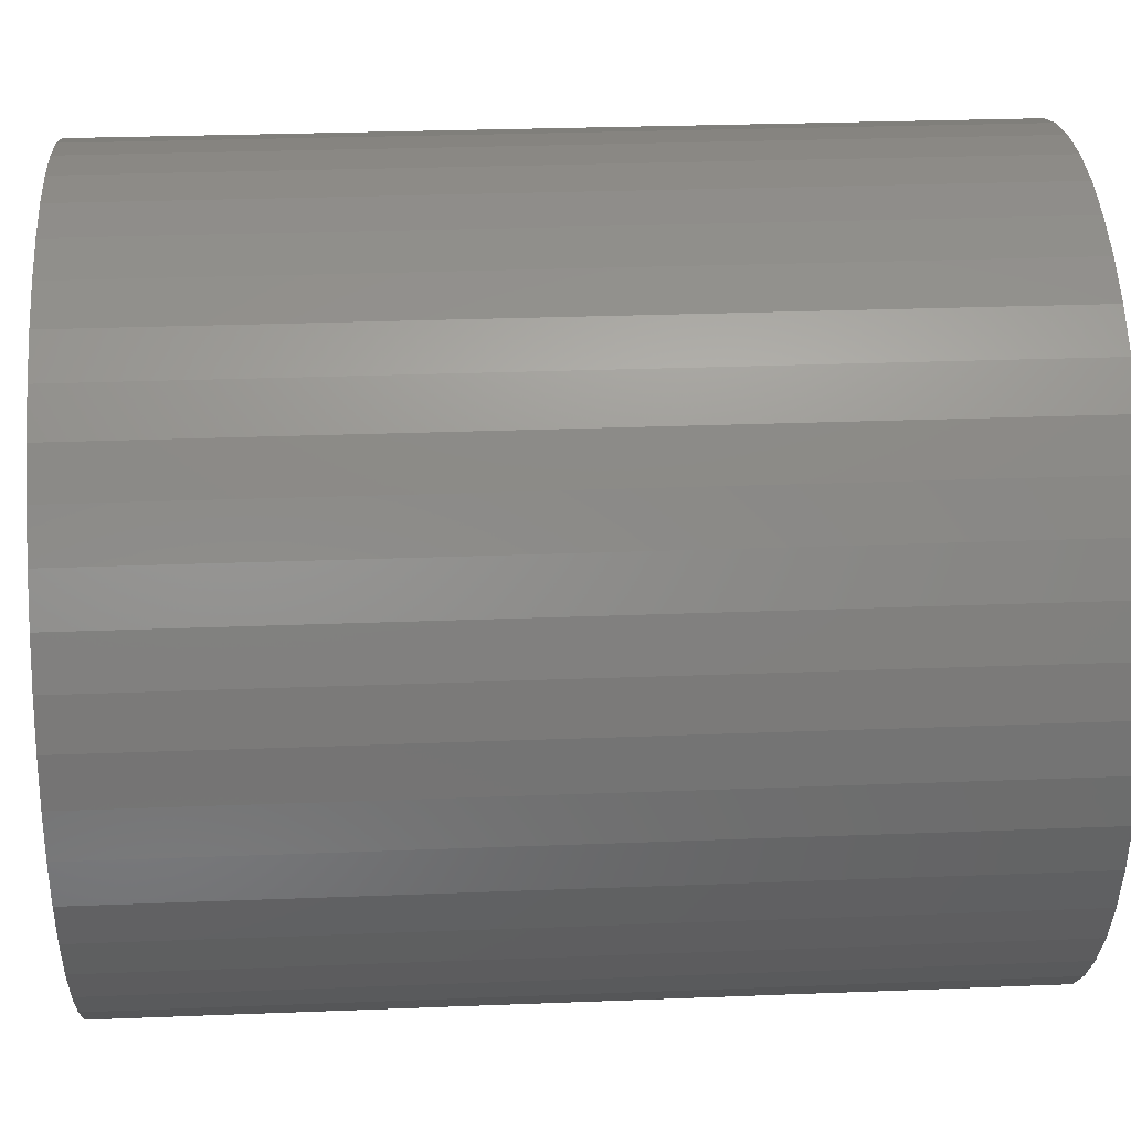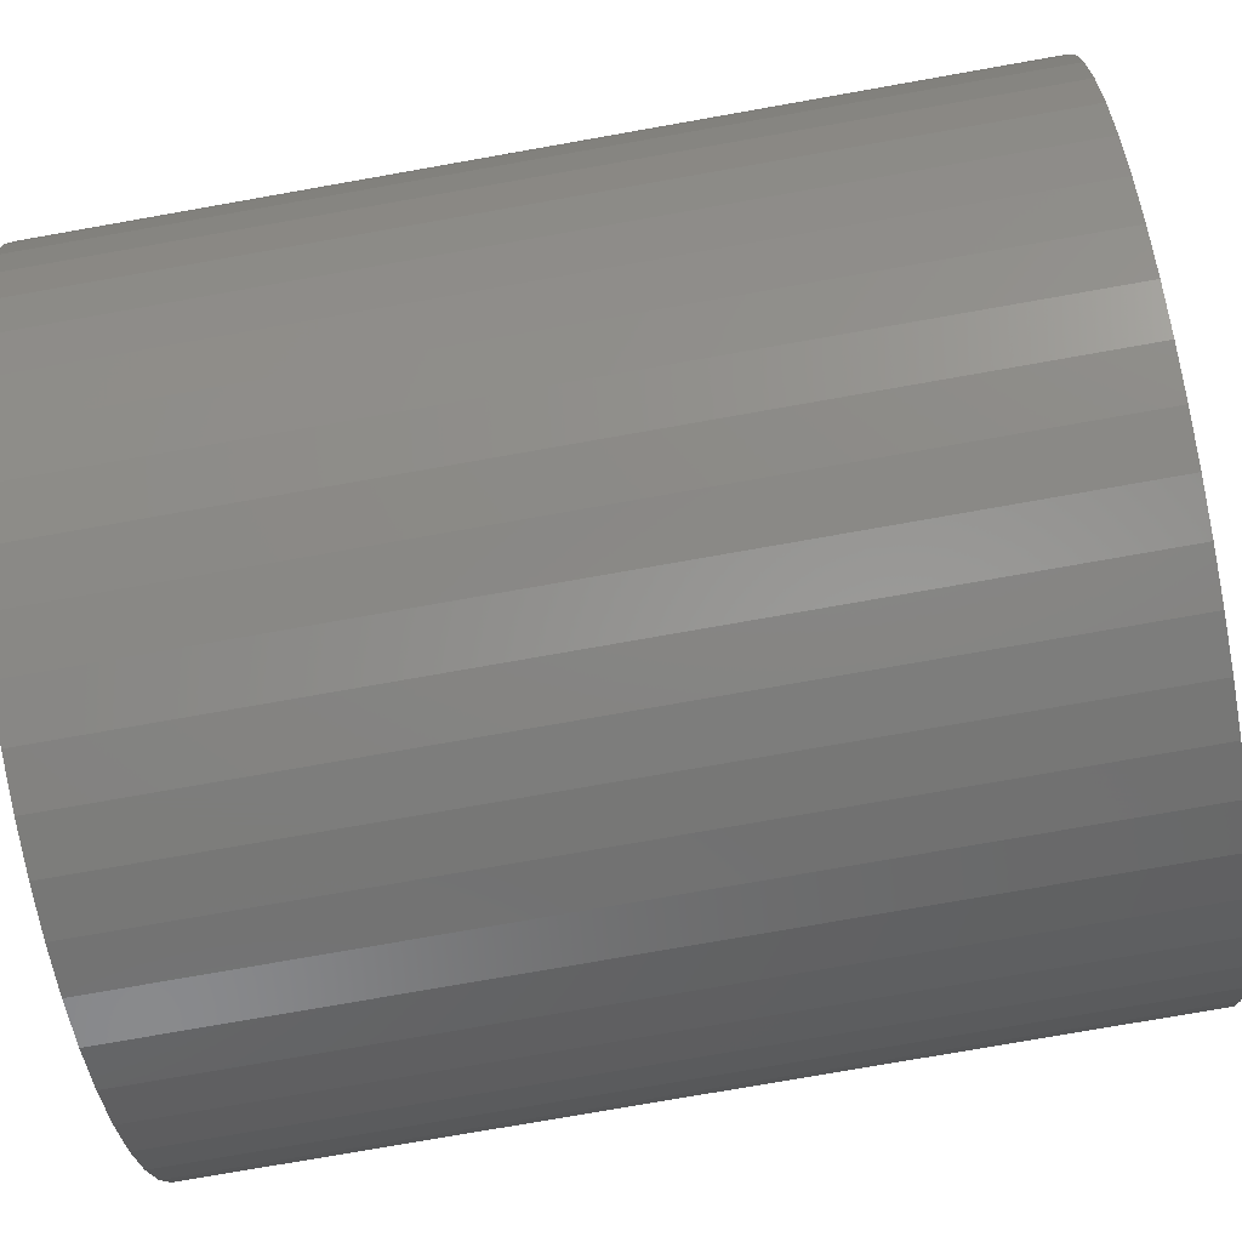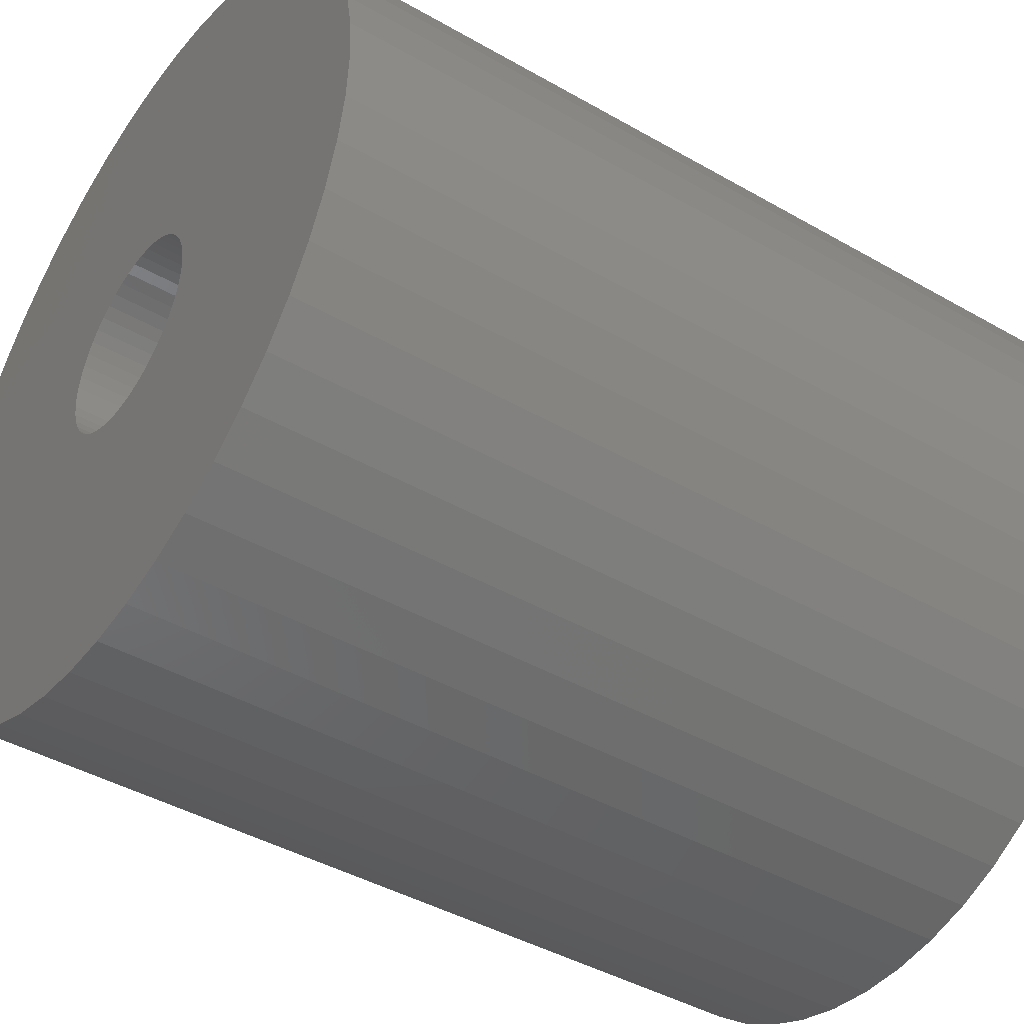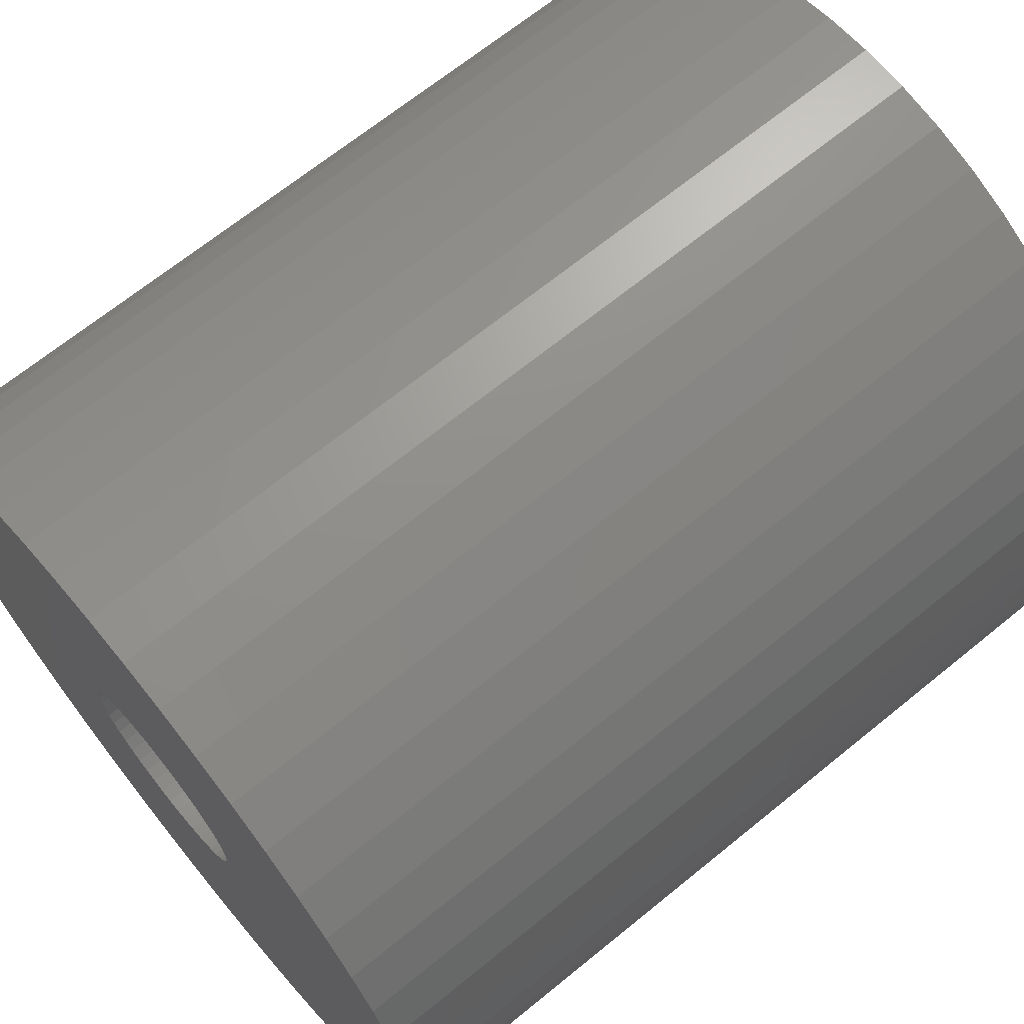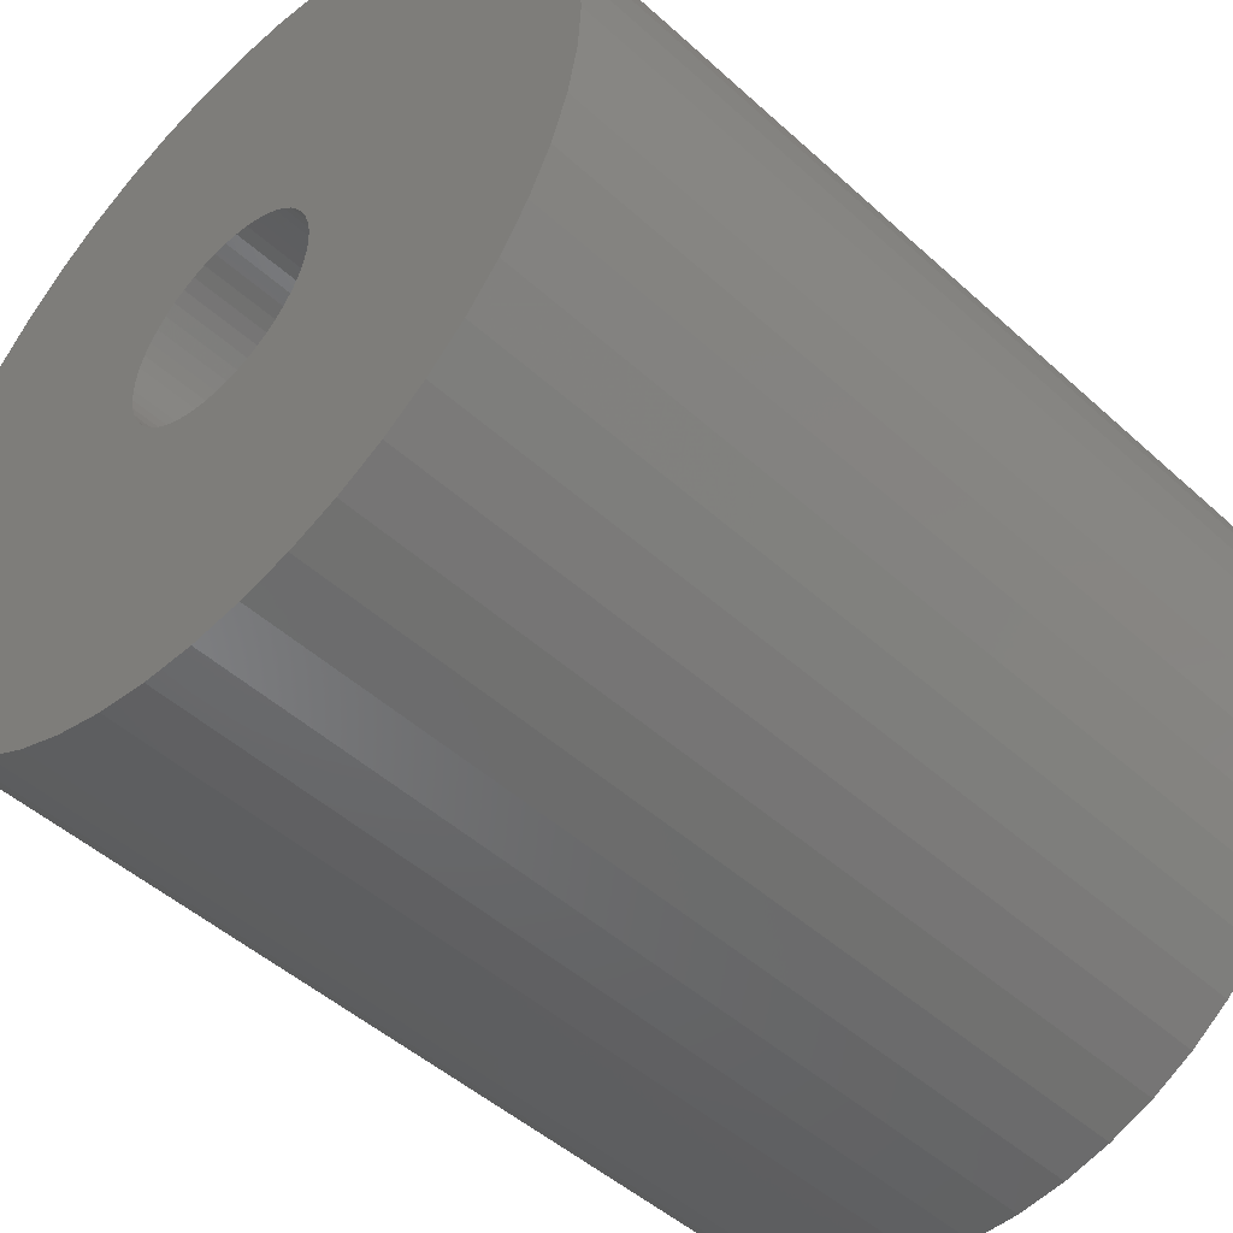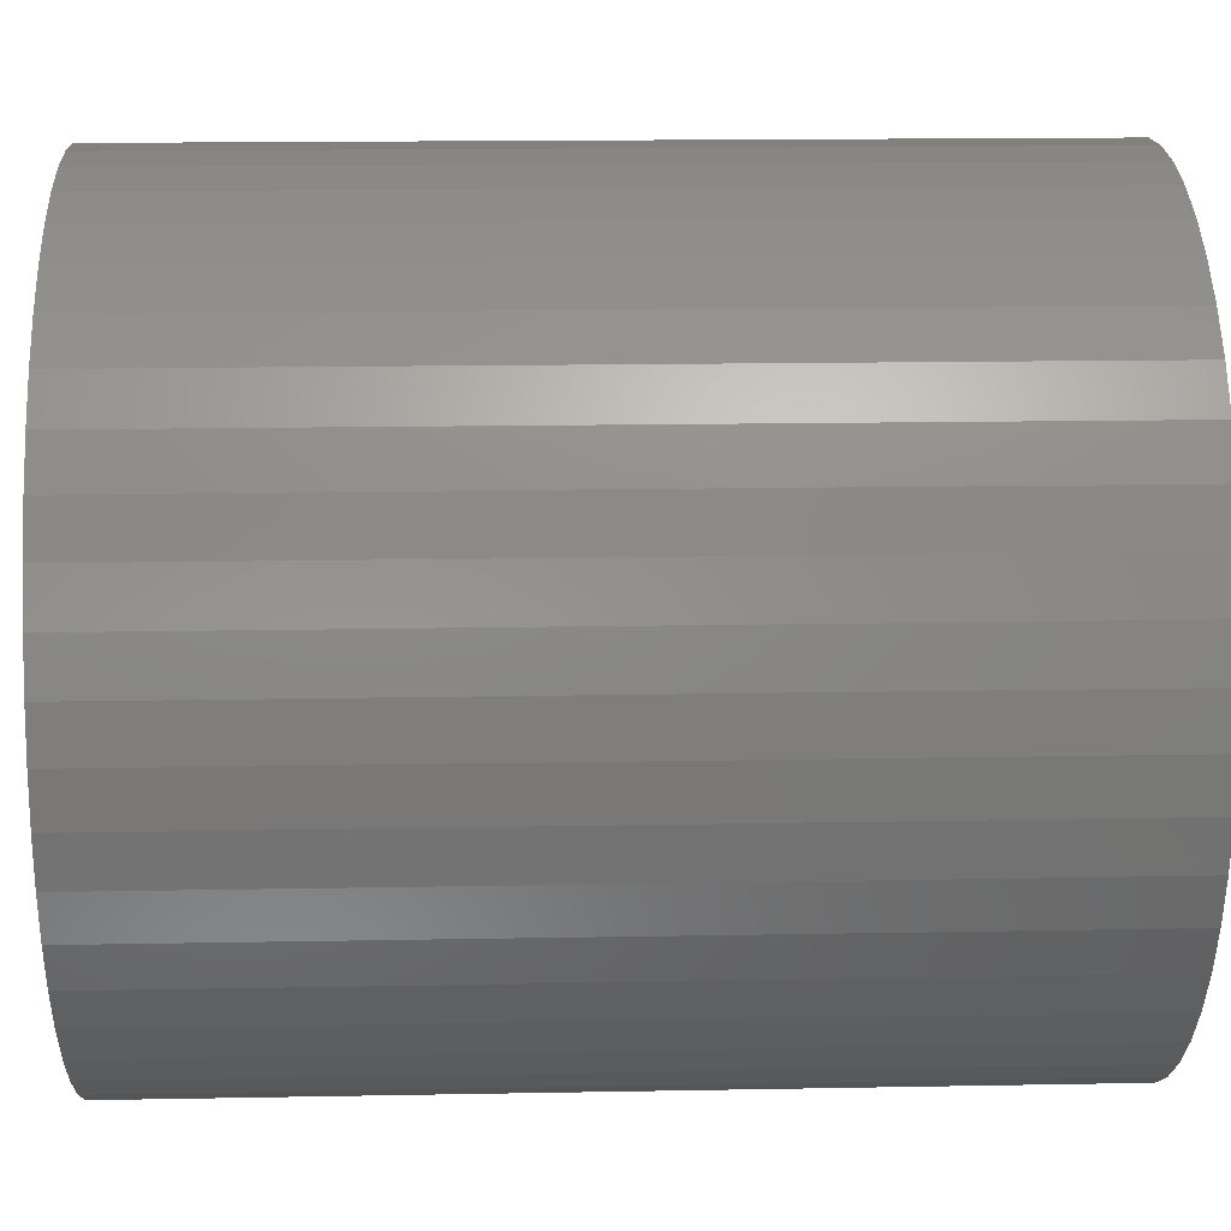
<metadata>
{"format":"stl","ext":"stl","renderer":"f3d","projection":"perspective","resolution":1024,"background":"white","views":[{"elev":27.4,"azim":-93.5,"up":"+Y"},{"elev":-76.8,"azim":-80.0,"up":"+Y"},{"elev":-42.7,"azim":-124.4,"up":"+Y"},{"elev":67.9,"azim":-129.2,"up":"+Y"},{"elev":-47.9,"azim":44.5,"up":"+Y"},{"elev":15.5,"azim":87.7,"up":"+Y"}]}
</metadata>
<code>
# stl→obj: 200 verts, 400 faces
v 23 0 25.5
v 22.82 2.883 -25.5
v 22.82 2.883 25.5
v 23 0 -25.5
v -23 0 -25.5
v -22.82 2.883 25.5
v -22.82 2.883 -25.5
v -23 0 25.5
v 1.444 22.95 -25.5
v -1.444 22.95 25.5
v 1.444 22.95 25.5
v -1.444 22.95 -25.5
v -1.444 -22.95 -25.5
v 1.444 -22.95 25.5
v -1.444 -22.95 25.5
v 1.444 -22.95 -25.5
v 16.77 15.74 -25.5
v 14.66 17.72 25.5
v 16.77 15.74 25.5
v 14.66 17.72 -25.5
v -14.66 17.72 -25.5
v -16.77 15.74 25.5
v -14.66 17.72 25.5
v -16.77 15.74 -25.5
v -7.107 21.87 -25.5
v -9.793 20.81 25.5
v -7.107 21.87 25.5
v -9.793 20.81 -25.5
v 20.16 -11.08 25.5
v 21.38 -8.467 -25.5
v 21.38 -8.467 25.5
v 20.16 -11.08 -25.5
v 21.38 8.467 25.5
v 20.16 11.08 -25.5
v 20.16 11.08 25.5
v 21.38 8.467 -25.5
v 9.793 20.81 -25.5
v 7.107 21.87 25.5
v 9.793 20.81 25.5
v 7.107 21.87 -25.5
v 4.31 22.59 25.5
v 4.31 22.59 -25.5
v 12.32 19.42 -25.5
v 12.32 19.42 25.5
v -21.38 8.467 -25.5
v -20.16 11.08 25.5
v -20.16 11.08 -25.5
v -21.38 8.467 25.5
v -18.61 13.52 -25.5
v -18.61 13.52 25.5
v -22.28 5.72 -25.5
v -22.28 5.72 25.5
v -4.31 22.59 25.5
v -4.31 22.59 -25.5
v 4.31 -22.59 25.5
v 4.31 -22.59 -25.5
v 22.28 5.72 25.5
v 22.28 5.72 -25.5
v 18.61 13.52 25.5
v 18.61 13.52 -25.5
v 6 0 25.5
v 5.953 0.752 25.5
v 22.82 -2.883 25.5
v 5.811 1.492 25.5
v 5.953 -0.752 25.5
v 5.579 2.209 25.5
v 22.28 -5.72 25.5
v 5.258 2.891 25.5
v 5.811 -1.492 25.5
v 4.854 3.527 25.5
v 4.374 4.107 25.5
v 5.579 -2.209 25.5
v 3.825 4.623 25.5
v 3.215 5.066 25.5
v 5.258 -2.891 25.5
v 2.555 5.429 25.5
v 18.61 -13.52 25.5
v 4.854 -3.527 25.5
v 1.854 5.706 25.5
v 1.124 5.894 25.5
v 0.3767 5.988 25.5
v -0.3767 5.988 25.5
v -1.124 5.894 25.5
v -1.854 5.706 25.5
v -2.555 5.429 25.5
v -3.215 5.066 25.5
v -12.32 19.42 25.5
v -3.825 4.623 25.5
v -4.374 4.107 25.5
v -4.854 3.527 25.5
v 16.77 -15.74 25.5
v 4.374 -4.107 25.5
v 14.66 -17.72 25.5
v 3.825 -4.623 25.5
v 12.32 -19.42 25.5
v 3.215 -5.066 25.5
v 9.793 -20.81 25.5
v 2.555 -5.429 25.5
v 7.107 -21.87 25.5
v 1.854 -5.706 25.5
v 1.124 -5.894 25.5
v 0.3767 -5.988 25.5
v -0.3767 -5.988 25.5
v -1.124 -5.894 25.5
v -4.31 -22.59 25.5
v -1.854 -5.706 25.5
v -7.107 -21.87 25.5
v -2.555 -5.429 25.5
v -9.793 -20.81 25.5
v -3.215 -5.066 25.5
v -12.32 -19.42 25.5
v -3.825 -4.623 25.5
v -14.66 -17.72 25.5
v -4.374 -4.107 25.5
v -16.77 -15.74 25.5
v -4.854 -3.527 25.5
v -18.61 -13.52 25.5
v -5.258 -2.891 25.5
v -20.16 -11.08 25.5
v -5.579 -2.209 25.5
v -21.38 -8.467 25.5
v -5.811 -1.492 25.5
v -22.28 -5.72 25.5
v -5.953 -0.752 25.5
v -22.82 -2.883 25.5
v -6 0 25.5
v -5.258 2.891 25.5
v -5.579 2.209 25.5
v -5.811 1.492 25.5
v -5.953 0.752 25.5
v -12.32 19.42 -25.5
v 22.82 -2.883 -25.5
v 18.61 -13.52 -25.5
v 16.77 -15.74 -25.5
v -16.77 -15.74 -25.5
v -14.66 -17.72 -25.5
v -20.16 -11.08 -25.5
v -21.38 -8.467 -25.5
v -18.61 -13.52 -25.5
v 6 0 -25.5
v 5.953 -0.752 -25.5
v 22.28 -5.72 -25.5
v 5.811 -1.492 -25.5
v 5.953 0.752 -25.5
v 5.579 -2.209 -25.5
v 5.258 -2.891 -25.5
v 5.811 1.492 -25.5
v 4.854 -3.527 -25.5
v 4.374 -4.107 -25.5
v 14.66 -17.72 -25.5
v 5.579 2.209 -25.5
v 3.825 -4.623 -25.5
v 12.32 -19.42 -25.5
v 3.215 -5.066 -25.5
v 9.793 -20.81 -25.5
v 5.258 2.891 -25.5
v 2.555 -5.429 -25.5
v 7.107 -21.87 -25.5
v 4.854 3.527 -25.5
v 1.854 -5.706 -25.5
v 1.124 -5.894 -25.5
v 0.3767 -5.988 -25.5
v -0.3767 -5.988 -25.5
v -1.124 -5.894 -25.5
v -4.31 -22.59 -25.5
v -1.854 -5.706 -25.5
v -7.107 -21.87 -25.5
v -2.555 -5.429 -25.5
v -9.793 -20.81 -25.5
v -3.215 -5.066 -25.5
v -12.32 -19.42 -25.5
v -3.825 -4.623 -25.5
v -4.374 -4.107 -25.5
v -4.854 -3.527 -25.5
v 4.374 4.107 -25.5
v 3.825 4.623 -25.5
v 3.215 5.066 -25.5
v 2.555 5.429 -25.5
v 1.854 5.706 -25.5
v 1.124 5.894 -25.5
v 0.3767 5.988 -25.5
v -0.3767 5.988 -25.5
v -1.124 5.894 -25.5
v -1.854 5.706 -25.5
v -2.555 5.429 -25.5
v -3.215 5.066 -25.5
v -3.825 4.623 -25.5
v -4.374 4.107 -25.5
v -4.854 3.527 -25.5
v -5.258 2.891 -25.5
v -5.579 2.209 -25.5
v -5.811 1.492 -25.5
v -5.953 0.752 -25.5
v -6 0 -25.5
v -5.258 -2.891 -25.5
v -5.579 -2.209 -25.5
v -5.811 -1.492 -25.5
v -22.28 -5.72 -25.5
v -5.953 -0.752 -25.5
v -22.82 -2.883 -25.5
f 1 2 3
f 2 1 4
f 5 6 7
f 6 5 8
f 9 10 11
f 10 9 12
f 13 14 15
f 14 13 16
f 17 18 19
f 18 17 20
f 21 22 23
f 22 21 24
f 25 26 27
f 26 25 28
f 29 30 31
f 30 29 32
f 33 34 35
f 34 33 36
f 37 38 39
f 38 37 40
f 40 41 38
f 41 40 42
f 43 39 44
f 39 43 37
f 45 46 47
f 46 45 48
f 49 22 24
f 22 49 50
f 51 48 45
f 48 51 52
f 12 53 10
f 53 12 54
f 16 55 14
f 55 16 56
f 57 36 33
f 36 57 58
f 3 58 57
f 58 3 2
f 59 17 19
f 17 59 60
f 35 60 59
f 60 35 34
f 42 11 41
f 11 42 9
f 20 44 18
f 44 20 43
f 47 50 49
f 50 47 46
f 7 52 51
f 52 7 6
f 61 1 3
f 62 3 57
f 1 61 63
f 64 57 33
f 65 63 61
f 66 33 35
f 63 65 67
f 68 35 59
f 69 67 65
f 70 59 19
f 67 69 31
f 71 19 18
f 72 31 69
f 73 18 44
f 31 72 29
f 74 44 39
f 75 29 72
f 76 39 38
f 29 75 77
f 78 77 75
f 3 62 61
f 57 64 62
f 33 66 64
f 35 68 66
f 59 70 68
f 19 71 70
f 79 38 41
f 18 73 71
f 44 74 73
f 39 76 74
f 38 79 76
f 80 41 11
f 41 80 79
f 11 81 80
f 11 82 81
f 10 82 11
f 82 10 83
f 53 83 10
f 83 53 84
f 27 84 53
f 84 27 85
f 26 85 27
f 85 26 86
f 87 86 26
f 86 87 88
f 23 88 87
f 88 23 89
f 22 89 23
f 50 90 22
f 89 22 90
f 77 78 91
f 92 91 78
f 91 92 93
f 94 93 92
f 93 94 95
f 96 95 94
f 95 96 97
f 98 97 96
f 97 98 99
f 100 99 98
f 99 100 55
f 101 55 100
f 55 101 14
f 102 14 101
f 103 14 102
f 15 103 104
f 103 15 14
f 105 104 106
f 107 106 108
f 109 108 110
f 111 110 112
f 104 105 15
f 113 112 114
f 115 114 116
f 117 116 118
f 119 118 120
f 121 120 122
f 123 122 124
f 106 107 105
f 125 124 126
f 90 50 127
f 46 127 50
f 108 109 107
f 127 46 128
f 110 111 109
f 48 128 46
f 112 113 111
f 128 48 129
f 114 115 113
f 52 129 48
f 116 117 115
f 129 52 130
f 118 119 117
f 6 130 52
f 120 121 119
f 130 6 126
f 122 123 121
f 8 126 6
f 124 125 123
f 126 8 125
f 28 87 26
f 87 28 131
f 131 23 87
f 23 131 21
f 54 27 53
f 27 54 25
f 63 4 1
f 4 63 132
f 91 133 77
f 133 91 134
f 135 113 115
f 113 135 136
f 137 121 138
f 121 137 119
f 135 117 139
f 117 135 115
f 140 4 132
f 141 132 142
f 4 140 2
f 143 142 30
f 144 2 140
f 145 30 32
f 2 144 58
f 146 32 133
f 147 58 144
f 148 133 134
f 58 147 36
f 149 134 150
f 151 36 147
f 152 150 153
f 36 151 34
f 154 153 155
f 156 34 151
f 157 155 158
f 34 156 60
f 159 60 156
f 132 141 140
f 142 143 141
f 30 145 143
f 32 146 145
f 133 148 146
f 134 149 148
f 160 158 56
f 150 152 149
f 153 154 152
f 155 157 154
f 158 160 157
f 161 56 16
f 56 161 160
f 16 162 161
f 16 163 162
f 13 163 16
f 163 13 164
f 165 164 13
f 164 165 166
f 167 166 165
f 166 167 168
f 169 168 167
f 168 169 170
f 171 170 169
f 170 171 172
f 136 172 171
f 172 136 173
f 135 173 136
f 139 174 135
f 173 135 174
f 60 159 17
f 175 17 159
f 17 175 20
f 176 20 175
f 20 176 43
f 177 43 176
f 43 177 37
f 178 37 177
f 37 178 40
f 179 40 178
f 40 179 42
f 180 42 179
f 42 180 9
f 181 9 180
f 182 9 181
f 12 182 183
f 182 12 9
f 54 183 184
f 25 184 185
f 28 185 186
f 131 186 187
f 183 54 12
f 21 187 188
f 24 188 189
f 49 189 190
f 47 190 191
f 45 191 192
f 51 192 193
f 184 25 54
f 7 193 194
f 174 139 195
f 137 195 139
f 185 28 25
f 195 137 196
f 186 131 28
f 138 196 137
f 187 21 131
f 196 138 197
f 188 24 21
f 198 197 138
f 189 49 24
f 197 198 199
f 190 47 49
f 200 199 198
f 191 45 47
f 199 200 194
f 192 51 45
f 5 194 200
f 193 7 51
f 194 5 7
f 155 95 97
f 95 155 153
f 31 142 67
f 142 31 30
f 77 32 29
f 32 77 133
f 138 123 198
f 123 138 121
f 150 91 93
f 91 150 134
f 158 97 99
f 97 158 155
f 56 99 55
f 99 56 158
f 67 132 63
f 132 67 142
f 165 15 105
f 15 165 13
f 136 111 113
f 111 136 171
f 139 119 137
f 119 139 117
f 198 125 200
f 125 198 123
f 200 8 5
f 8 200 125
f 153 93 95
f 93 153 150
f 167 105 107
f 105 167 165
f 169 107 109
f 107 169 167
f 171 109 111
f 109 171 169
f 140 62 144
f 62 140 61
f 126 193 130
f 193 126 194
f 182 81 82
f 81 182 181
f 162 103 102
f 103 162 163
f 176 71 73
f 71 176 175
f 188 88 89
f 88 188 187
f 185 84 85
f 84 185 184
f 151 68 156
f 68 151 66
f 144 64 147
f 64 144 62
f 179 76 79
f 76 179 178
f 180 79 80
f 79 180 179
f 178 74 76
f 74 178 177
f 128 190 127
f 190 128 191
f 129 191 128
f 191 129 192
f 183 82 83
f 82 183 182
f 161 102 101
f 102 161 162
f 157 100 98
f 100 157 160
f 147 66 151
f 66 147 64
f 159 71 175
f 71 159 70
f 156 70 159
f 70 156 68
f 181 80 81
f 80 181 180
f 177 73 74
f 73 177 176
f 127 189 90
f 189 127 190
f 90 188 89
f 188 90 189
f 130 192 129
f 192 130 193
f 186 85 86
f 85 186 185
f 187 86 88
f 86 187 186
f 184 83 84
f 83 184 183
f 141 61 140
f 61 141 65
f 154 98 96
f 98 154 157
f 149 94 92
f 94 149 152
f 143 65 141
f 65 143 69
f 172 114 112
f 114 172 173
f 118 196 120
f 196 118 195
f 116 195 118
f 195 116 174
f 146 72 145
f 72 146 75
f 149 78 148
f 78 149 92
f 114 174 116
f 174 114 173
f 120 197 122
f 197 120 196
f 160 101 100
f 101 160 161
f 152 96 94
f 96 152 154
f 145 69 143
f 69 145 72
f 148 75 146
f 75 148 78
f 166 108 106
f 108 166 168
f 164 106 104
f 106 164 166
f 122 199 124
f 199 122 197
f 124 194 126
f 194 124 199
f 163 104 103
f 104 163 164
f 168 110 108
f 110 168 170
f 170 112 110
f 112 170 172

</code>
